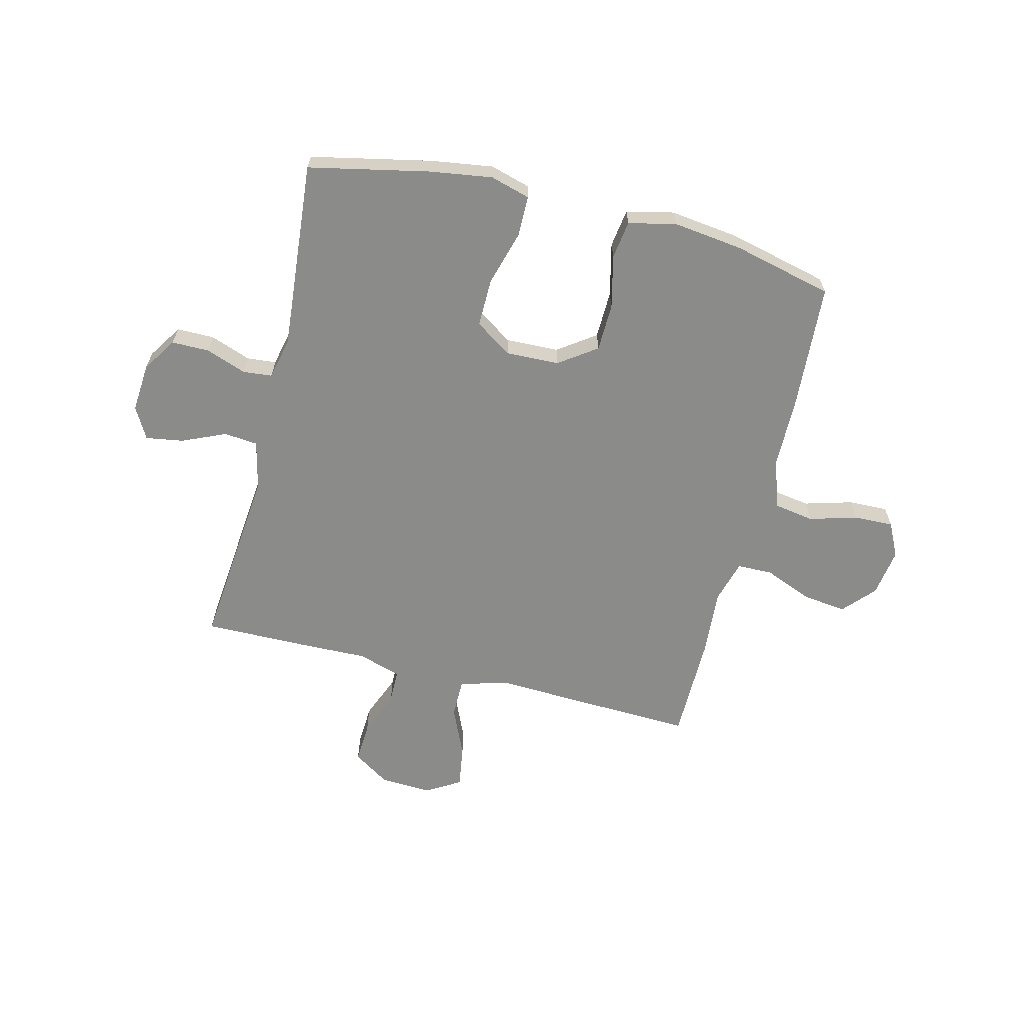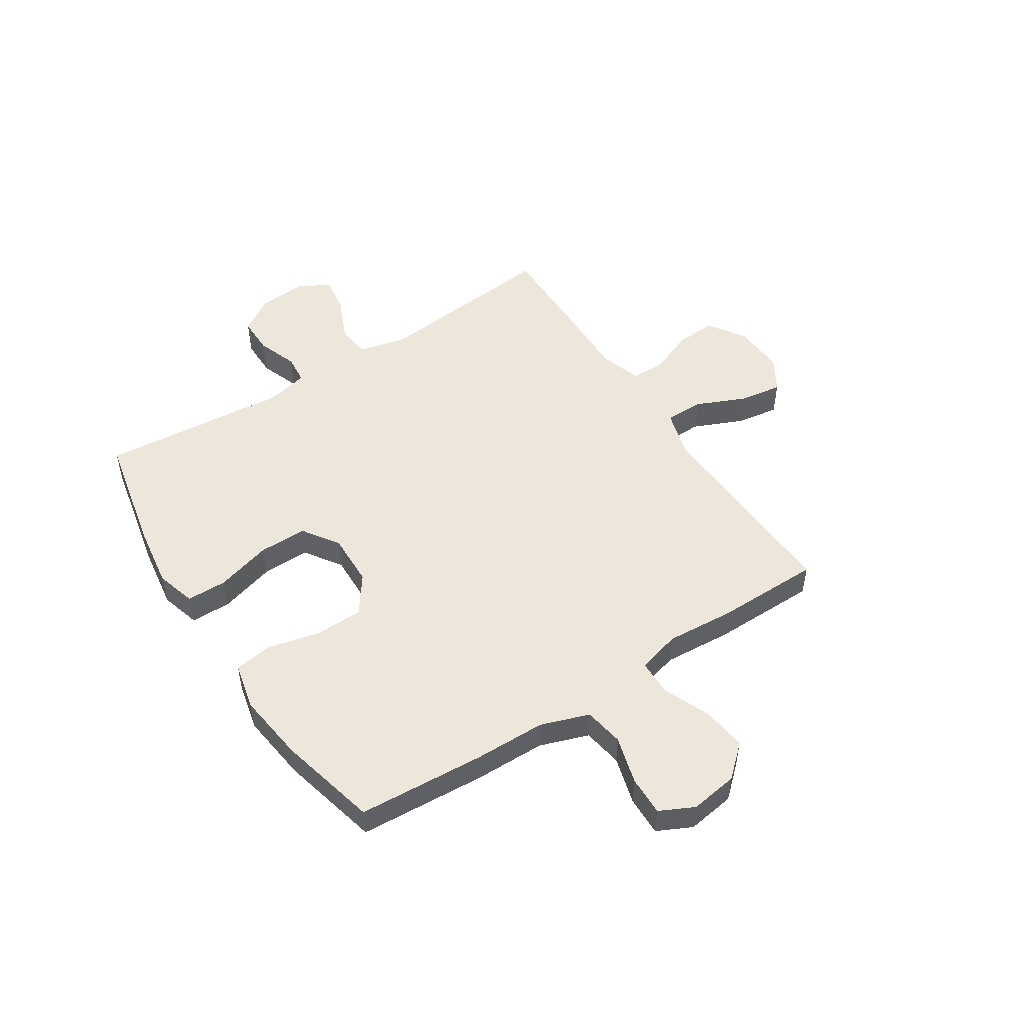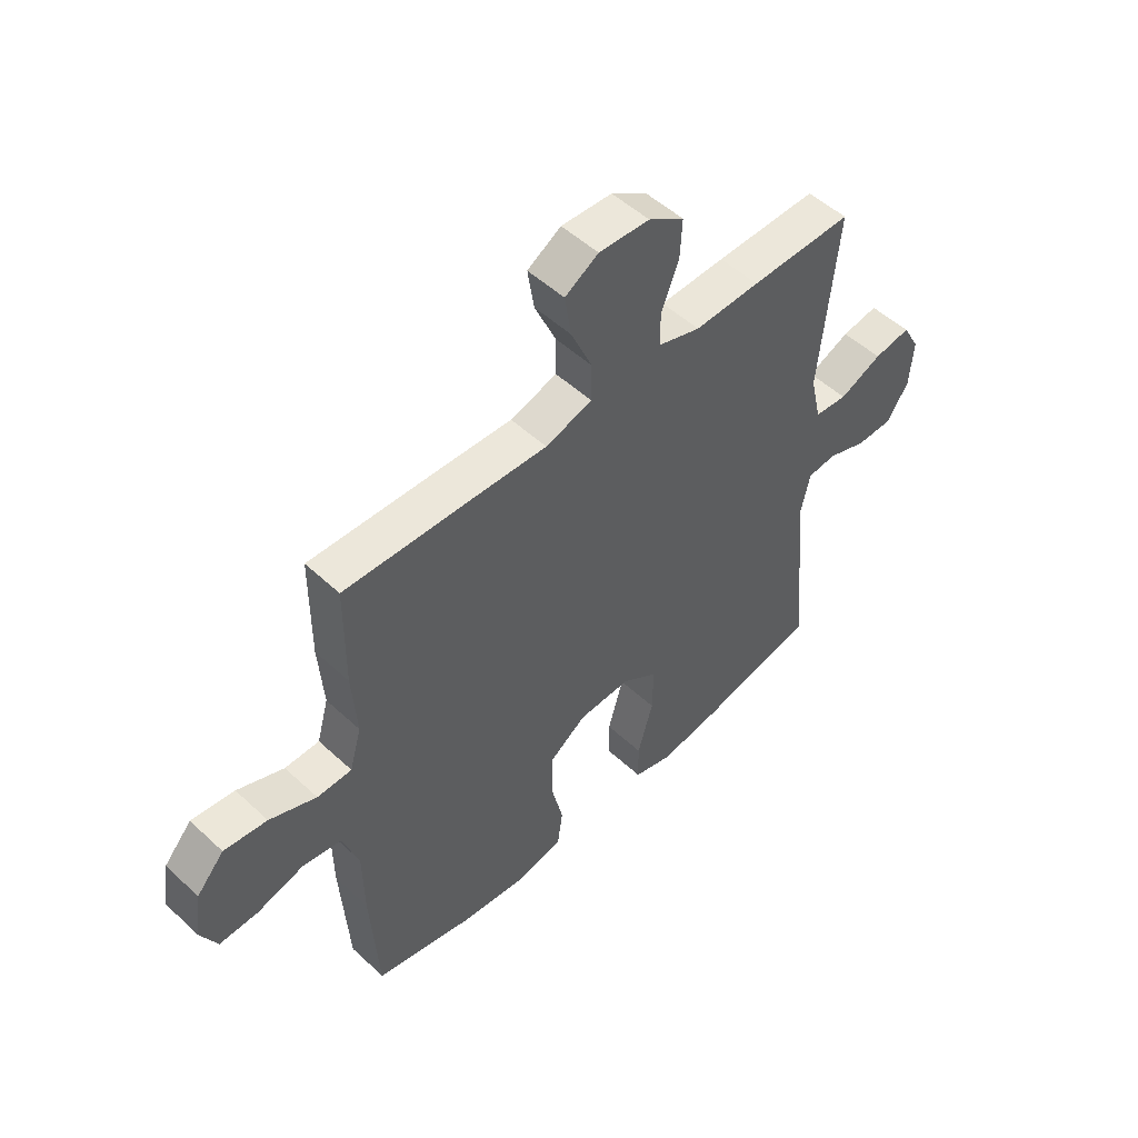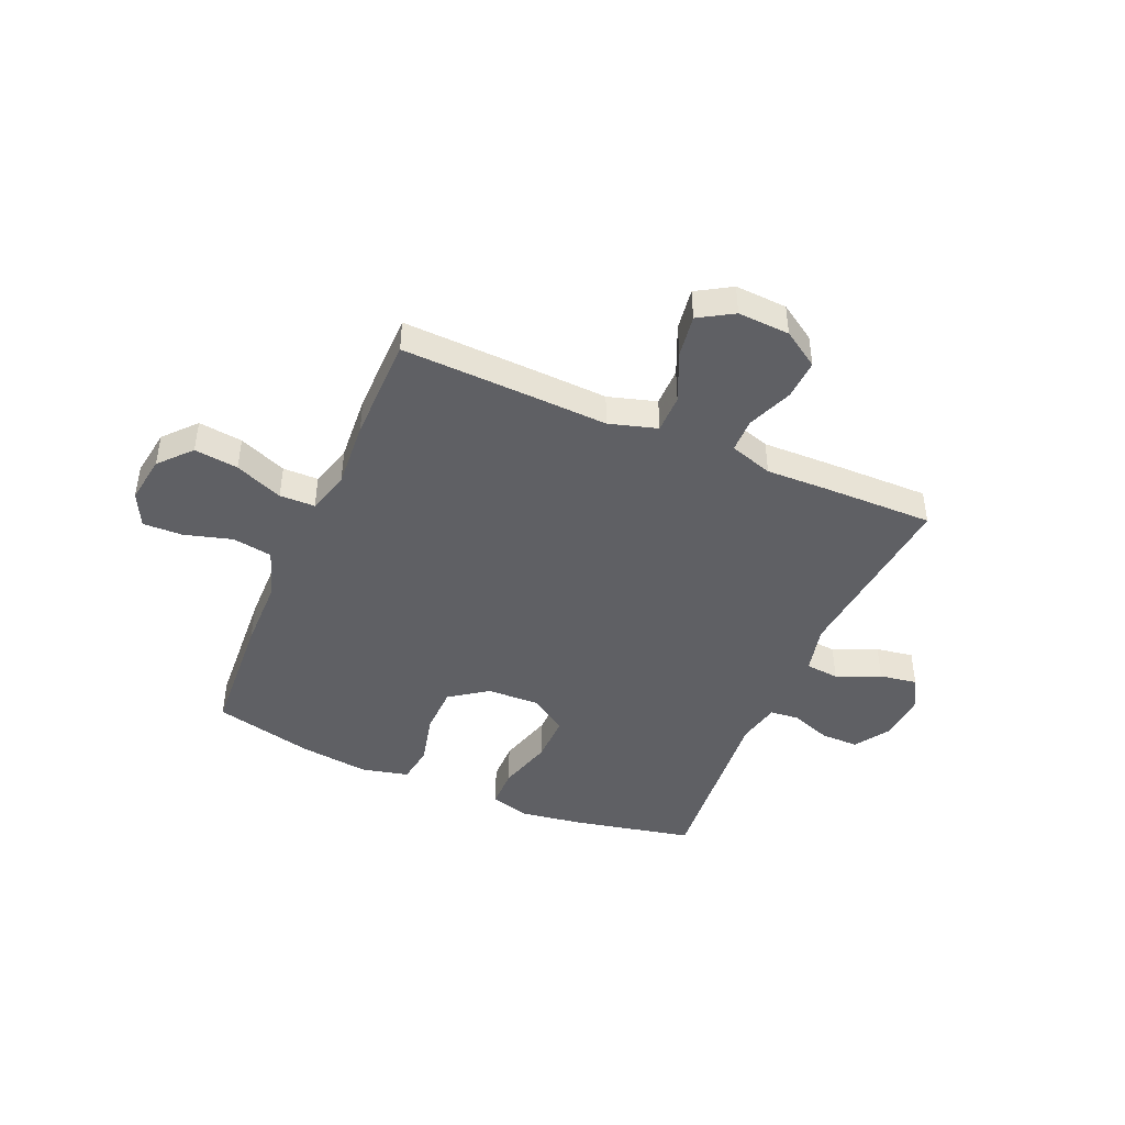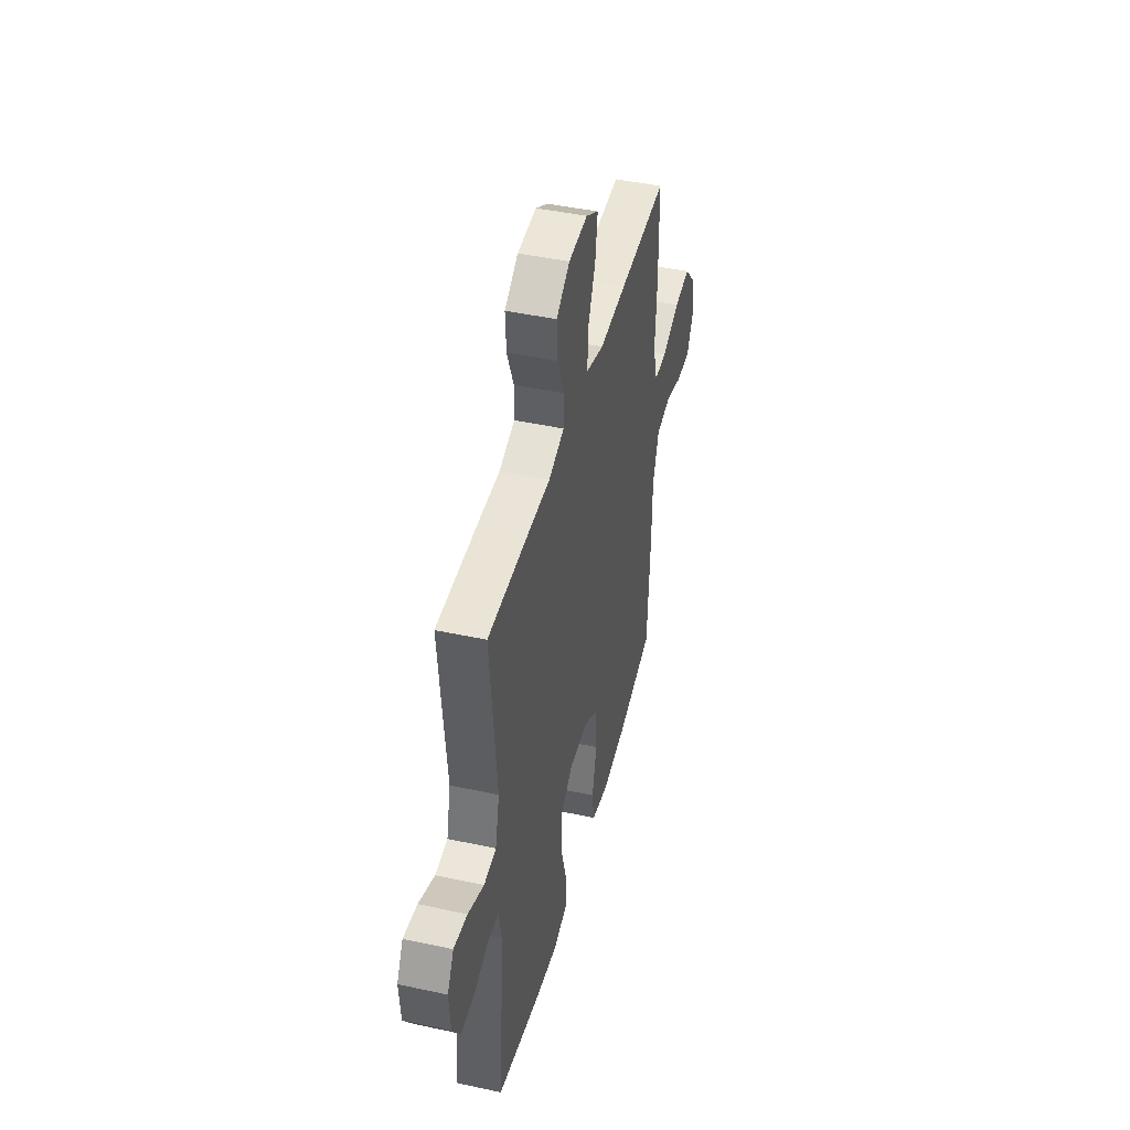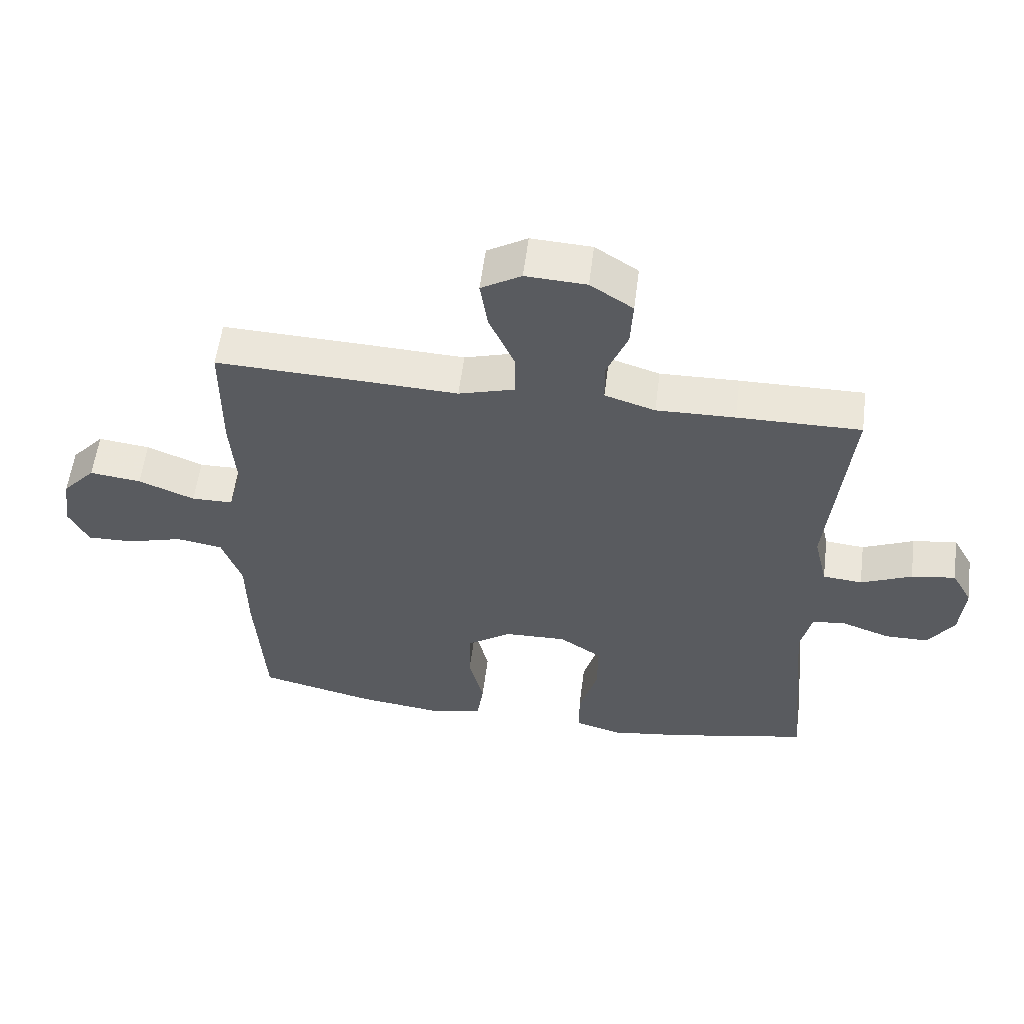
<metadata>
{"format":"obj","ext":"obj","renderer":"f3d","projection":"perspective","resolution":1024,"background":"white","views":[{"elev":-63.7,"azim":166.0,"up":"+Y"},{"elev":50.6,"azim":-123.0,"up":"+Y"},{"elev":51.5,"azim":-44.9,"up":"+Z"},{"elev":-44.5,"azim":-23.3,"up":"+Y"},{"elev":44.3,"azim":104.2,"up":"+Z"},{"elev":57.0,"azim":7.3,"up":"+Z"}]}
</metadata>
<code>
v -0.5 0.07 0.5
v -0.256 0.07 0.491
v -0.12 0.07 0.485
v -0.032 0.07 0.511
v -0.032 0.07 0.582
v -0.072 0.07 0.673
v -0.084 0.07 0.751
v -0.021 0.07 0.789
v 0.074 0.07 0.784
v 0.141 0.07 0.74
v 0.137 0.07 0.666
v 0.104 0.07 0.583
v 0.105 0.07 0.52
v 0.184 0.07 0.495
v 0.307 0.07 0.498
v 0.5 0.07 0.5
v 0.467 0.07 0.162
v 0.488 0.07 0.072
v 0.55 0.07 0.066
v 0.63 0.07 0.101
v 0.699 0.07 0.112
v 0.731 0.07 0.054
v 0.724 0.07 -0.036
v 0.683 0.07 -0.099
v 0.614 0.07 -0.099
v 0.54 0.07 -0.072
v 0.486 0.07 -0.077
v 0.469 0.07 -0.155
v 0.5 0.07 -0.5
v 0.279 0.07 -0.547
v 0.165 0.07 -0.564
v 0.092 0.07 -0.543
v 0.091 0.07 -0.469
v 0.12 0.07 -0.367
v 0.121 0.07 -0.278
v 0.054 0.07 -0.233
v -0.044 0.07 -0.236
v -0.113 0.07 -0.285
v -0.115 0.07 -0.373
v -0.092 0.07 -0.47
v -0.102 0.07 -0.54
v -0.189 0.07 -0.56
v -0.317 0.07 -0.544
v -0.5 0.07 -0.5
v -0.515 0.07 -0.267
v -0.517 0.07 -0.135
v -0.548 0.07 -0.046
v -0.621 0.07 -0.034
v -0.709 0.07 -0.059
v -0.782 0.07 -0.061
v -0.813 0.07 0.002
v -0.8 0.07 0.09
v -0.748 0.07 0.148
v -0.667 0.07 0.138
v -0.579 0.07 0.102
v -0.514 0.07 0.103
v -0.492 0.07 0.182
v -0.501 0.07 0.306
v -0.5 0 0.5
v -0.256 0 0.491
v -0.12 0 0.485
v -0.032 0 0.511
v -0.032 0 0.582
v -0.072 0 0.673
v -0.084 0 0.751
v -0.021 0 0.789
v 0.074 0 0.784
v 0.141 0 0.74
v 0.137 0 0.666
v 0.104 0 0.583
v 0.105 0 0.52
v 0.184 0 0.495
v 0.307 0 0.498
v 0.5 0 0.5
v 0.467 0 0.162
v 0.488 0 0.072
v 0.55 0 0.066
v 0.63 0 0.101
v 0.699 0 0.112
v 0.731 0 0.054
v 0.724 0 -0.036
v 0.683 0 -0.099
v 0.614 0 -0.099
v 0.54 0 -0.072
v 0.486 0 -0.077
v 0.469 0 -0.155
v 0.5 0 -0.5
v 0.279 0 -0.547
v 0.165 0 -0.564
v 0.092 0 -0.543
v 0.091 0 -0.469
v 0.12 0 -0.367
v 0.121 0 -0.278
v 0.054 0 -0.233
v -0.044 0 -0.236
v -0.113 0 -0.285
v -0.115 0 -0.373
v -0.092 0 -0.47
v -0.102 0 -0.54
v -0.189 0 -0.56
v -0.317 0 -0.544
v -0.5 0 -0.5
v -0.515 0 -0.267
v -0.517 0 -0.135
v -0.548 0 -0.046
v -0.621 0 -0.034
v -0.709 0 -0.059
v -0.782 0 -0.061
v -0.813 0 0.002
v -0.8 0 0.09
v -0.748 0 0.148
v -0.667 0 0.138
v -0.579 0 0.102
v -0.514 0 0.103
v -0.492 0 0.182
v -0.501 0 0.306
f 1 2 3
f 58 1 3
f 57 58 3
f 56 57 3 4
f 53 54 55
f 52 53 55
f 51 52 55
f 50 51 55
f 49 50 55
f 48 49 55
f 47 48 55 56
f 46 47 56 4
f 44 45 46
f 43 44 46
f 42 43 46
f 41 42 46
f 40 41 46
f 39 40 46
f 38 39 46
f 37 38 46 4
f 32 33 34
f 31 32 34
f 30 31 34
f 29 30 34
f 28 29 34
f 27 28 34 35
f 24 25 26
f 23 24 26
f 22 23 26
f 21 22 26
f 20 21 26
f 19 20 26
f 18 19 26 27
f 27 35 36
f 18 27 36
f 17 18 36
f 17 36 37
f 16 17 37
f 15 16 37
f 14 15 37
f 10 11 12
f 9 10 12
f 8 9 12
f 7 8 12
f 6 7 12
f 5 6 12
f 4 5 12 13
f 4 13 14 37
f 61 60 59
f 61 59 116
f 61 116 115
f 62 61 115 114
f 113 112 111
f 113 111 110
f 113 110 109
f 113 109 108
f 113 108 107
f 113 107 106
f 114 113 106 105
f 62 114 105 104
f 104 103 102
f 104 102 101
f 104 101 100
f 104 100 99
f 104 99 98
f 104 98 97
f 104 97 96
f 62 104 96 95
f 92 91 90
f 92 90 89
f 92 89 88
f 92 88 87
f 92 87 86
f 93 92 86 85
f 84 83 82
f 84 82 81
f 84 81 80
f 84 80 79
f 84 79 78
f 84 78 77
f 85 84 77 76
f 94 93 85
f 94 85 76
f 94 76 75
f 95 94 75
f 95 75 74
f 95 74 73
f 95 73 72
f 70 69 68
f 70 68 67
f 70 67 66
f 70 66 65
f 70 65 64
f 70 64 63
f 71 70 63 62
f 95 72 71 62
f 1 59 60 2
f 2 60 61 3
f 3 61 62 4
f 4 62 63 5
f 5 63 64 6
f 6 64 65 7
f 7 65 66 8
f 8 66 67 9
f 9 67 68 10
f 10 68 69 11
f 11 69 70 12
f 12 70 71 13
f 13 71 72 14
f 14 72 73 15
f 15 73 74 16
f 16 74 75 17
f 17 75 76 18
f 18 76 77 19
f 19 77 78 20
f 20 78 79 21
f 21 79 80 22
f 22 80 81 23
f 23 81 82 24
f 24 82 83 25
f 25 83 84 26
f 26 84 85 27
f 27 85 86 28
f 28 86 87 29
f 29 87 88 30
f 30 88 89 31
f 31 89 90 32
f 32 90 91 33
f 33 91 92 34
f 34 92 93 35
f 35 93 94 36
f 36 94 95 37
f 37 95 96 38
f 38 96 97 39
f 39 97 98 40
f 40 98 99 41
f 41 99 100 42
f 42 100 101 43
f 43 101 102 44
f 44 102 103 45
f 45 103 104 46
f 46 104 105 47
f 47 105 106 48
f 48 106 107 49
f 49 107 108 50
f 50 108 109 51
f 51 109 110 52
f 52 110 111 53
f 53 111 112 54
f 54 112 113 55
f 55 113 114 56
f 56 114 115 57
f 57 115 116 58
f 58 116 59 1

</code>
